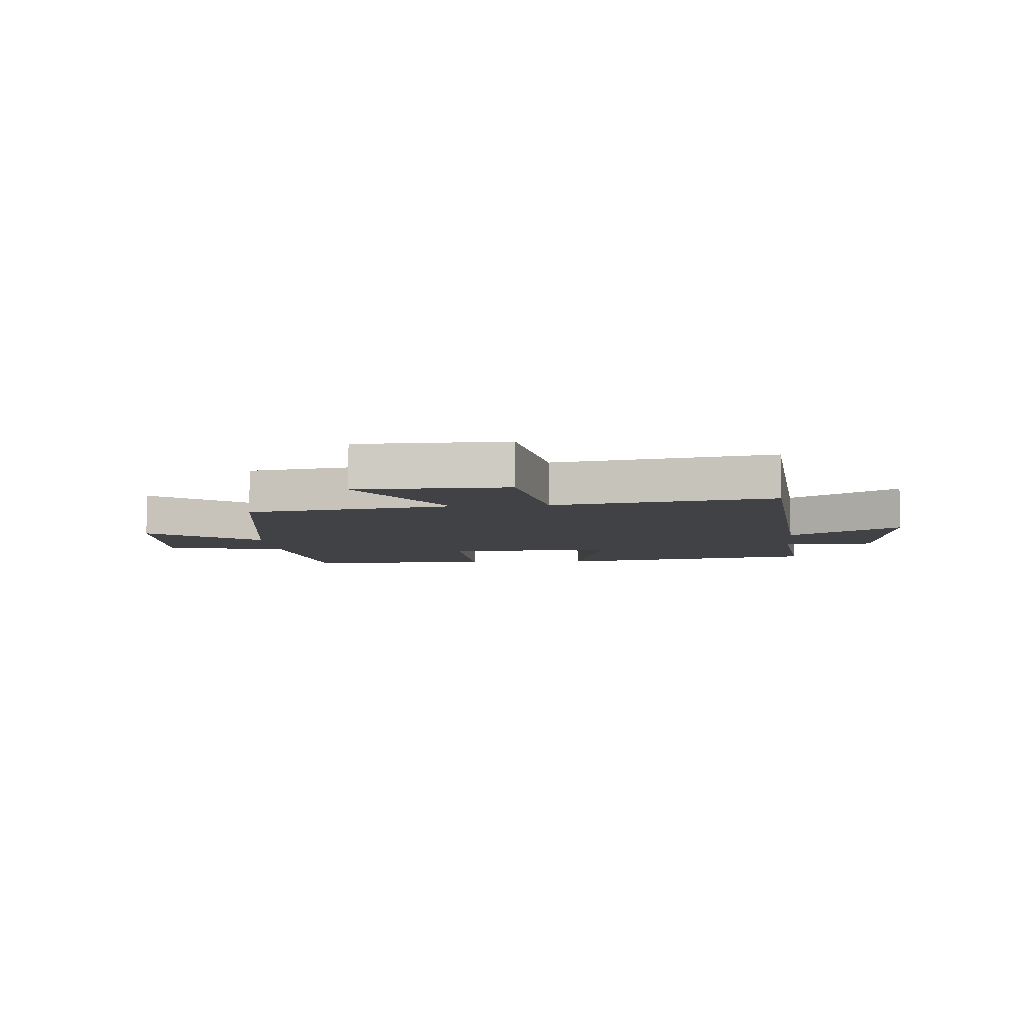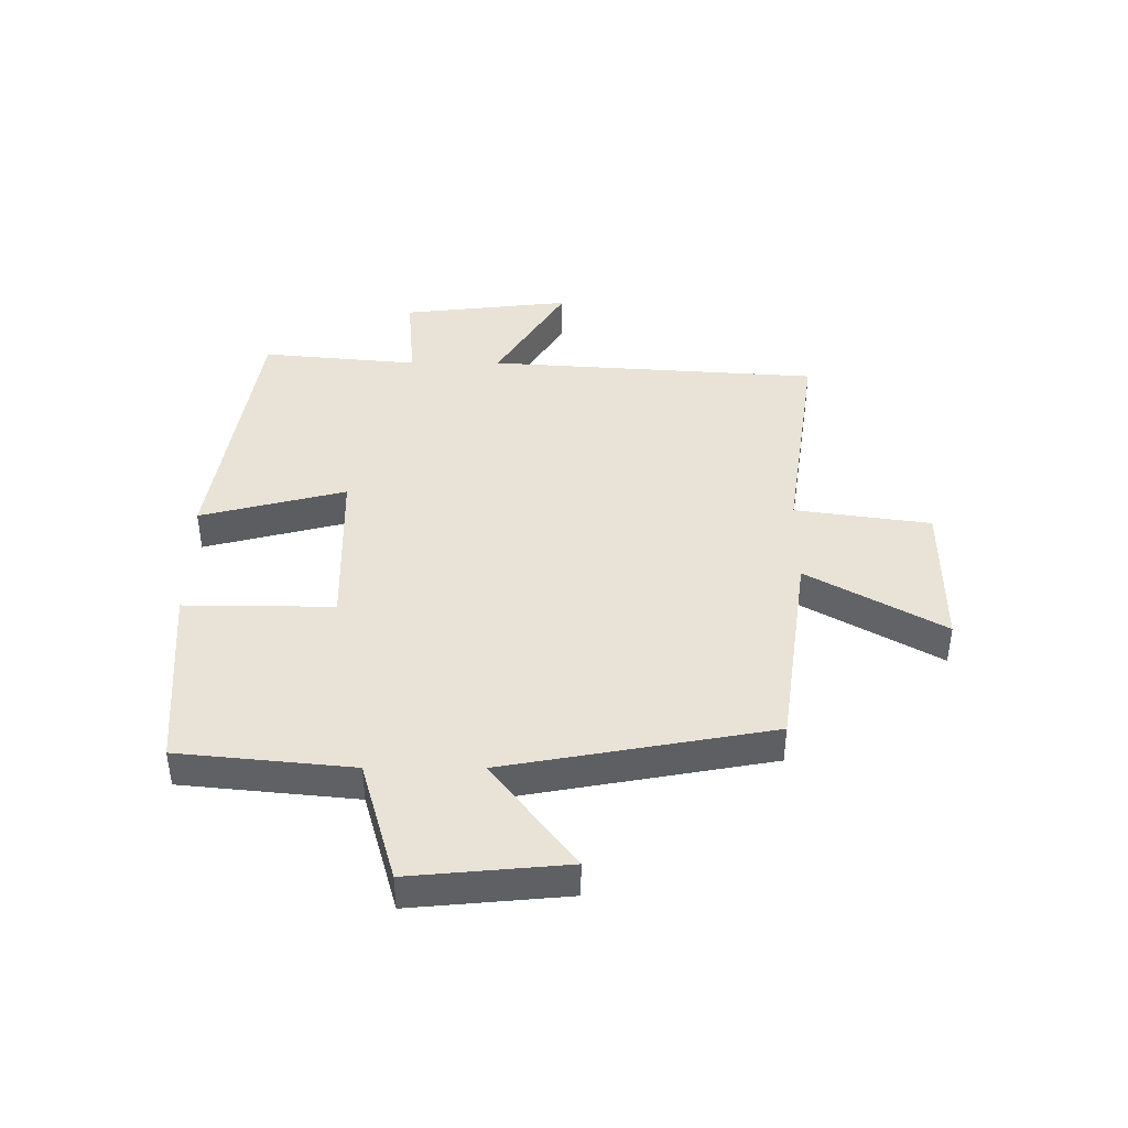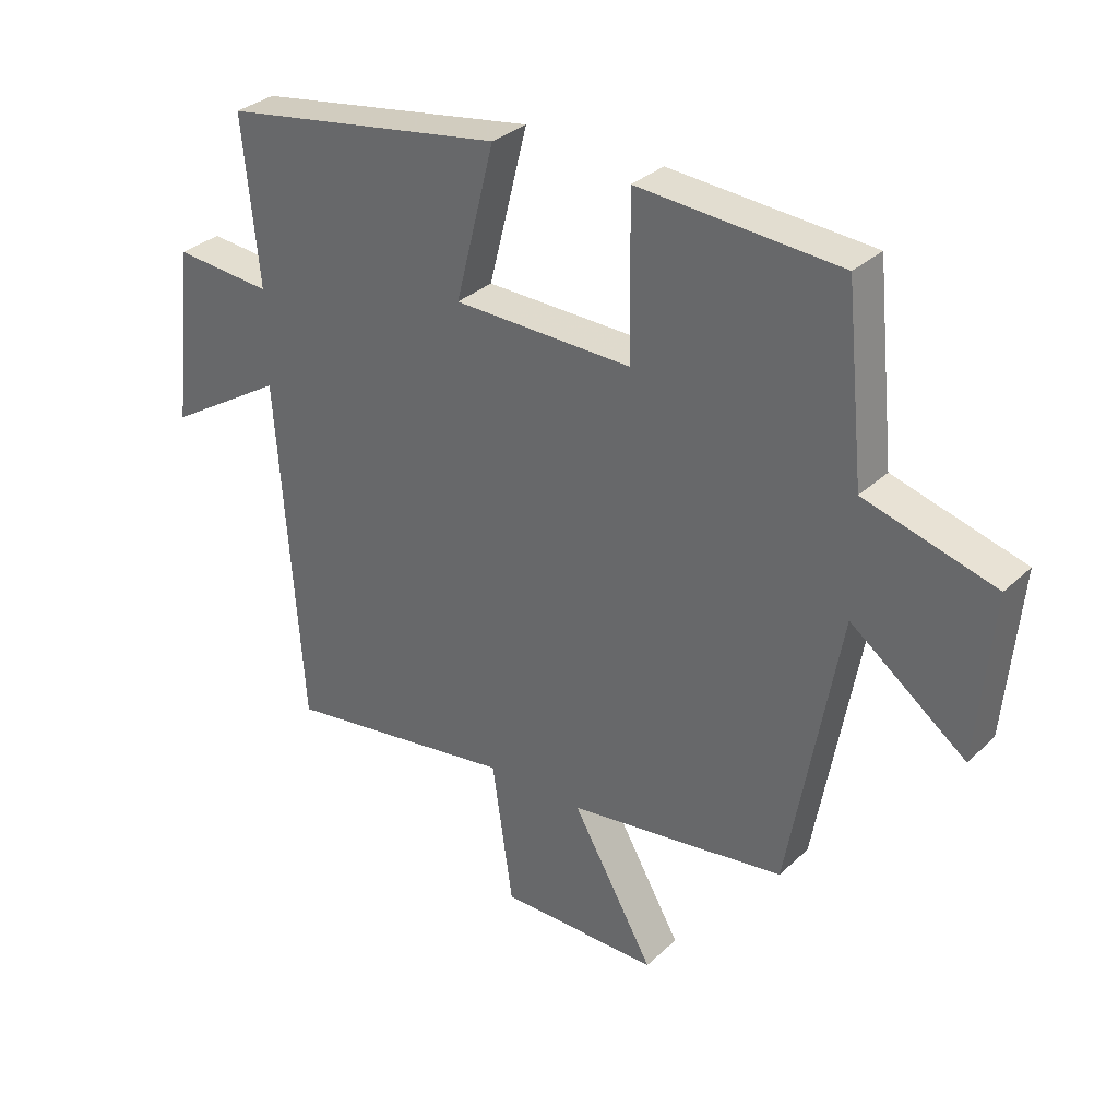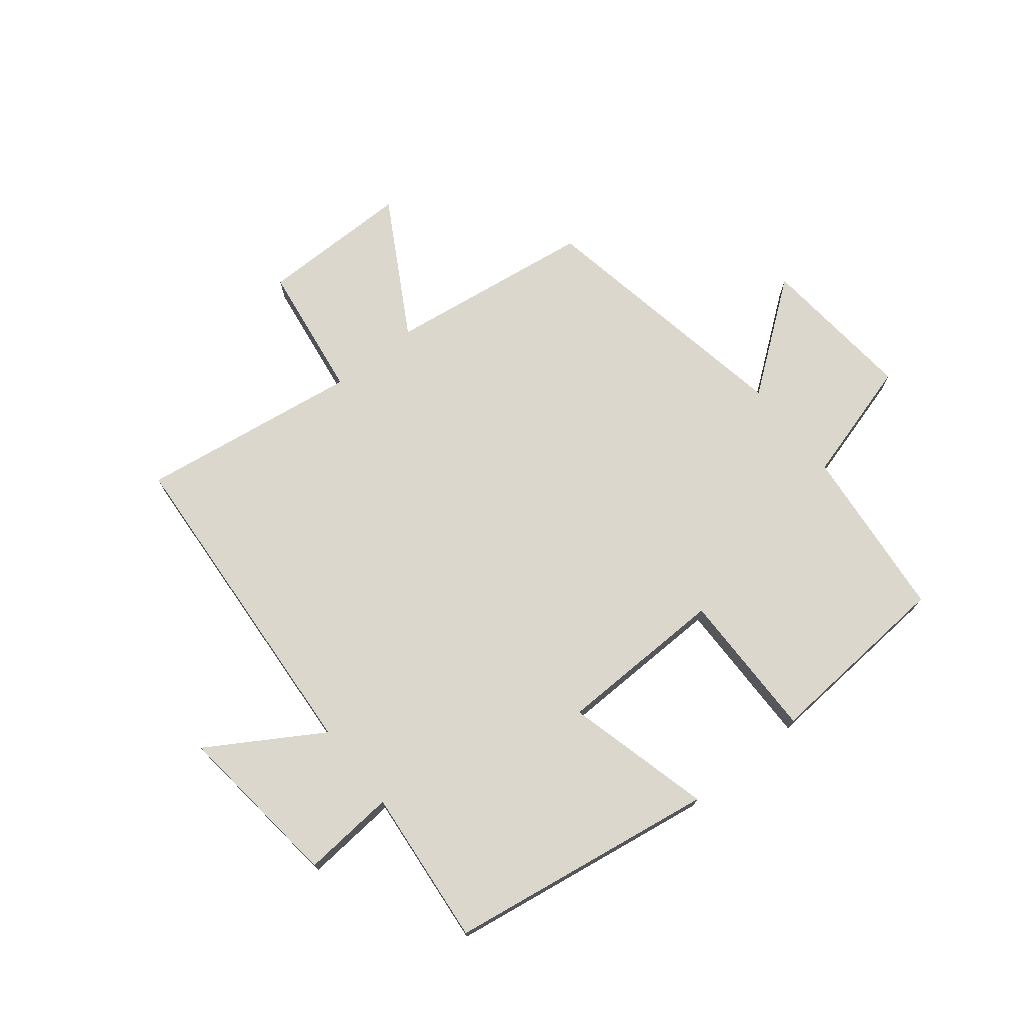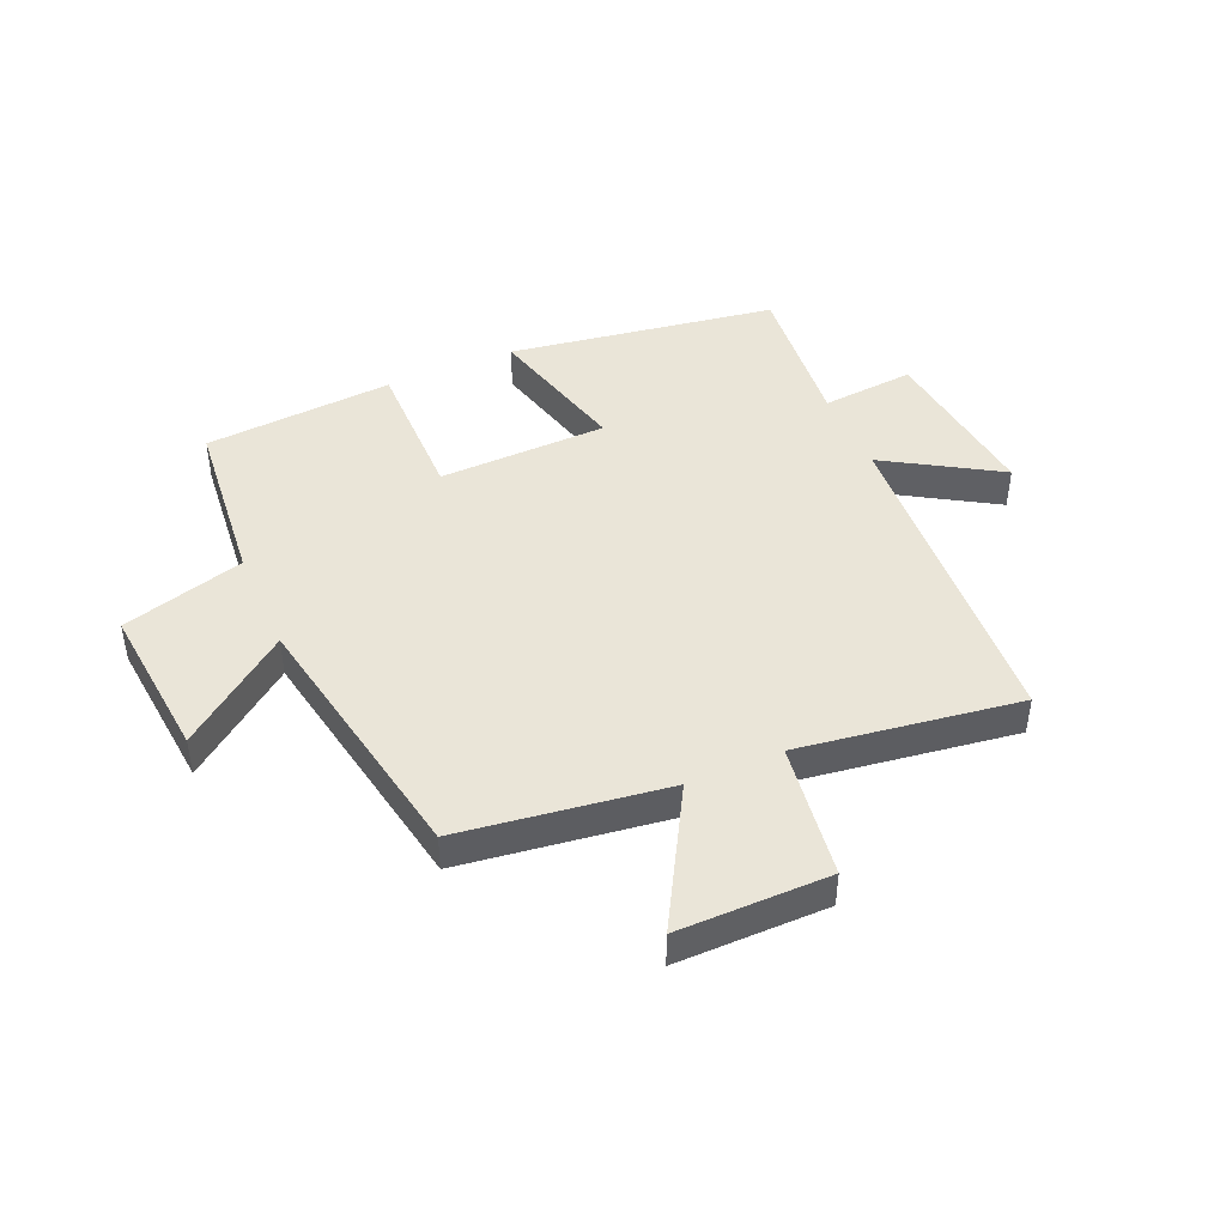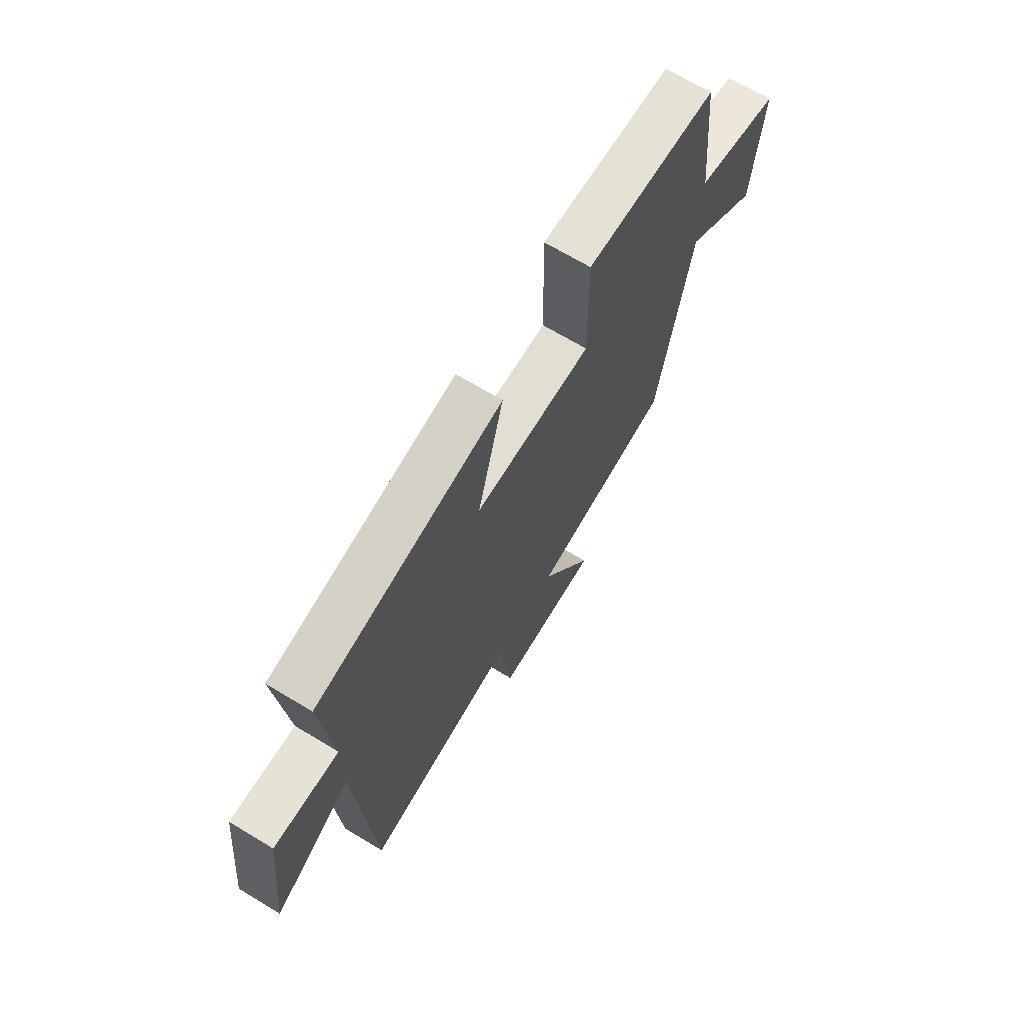
<metadata>
{"format":"obj","ext":"obj","renderer":"f3d","projection":"perspective","resolution":1024,"background":"white","views":[{"elev":-6.7,"azim":-174.5,"up":"+Y"},{"elev":41.9,"azim":90.1,"up":"+Y"},{"elev":32.0,"azim":37.8,"up":"+Z"},{"elev":73.1,"azim":-38.7,"up":"+Y"},{"elev":44.6,"azim":156.3,"up":"+Y"},{"elev":68.7,"azim":-58.9,"up":"+Z"}]}
</metadata>
<code>
v 0.419 0.07 -0.451
v 0.07 0.07 -0.5
v 0.201 0.07 -0.729
v -0.055 0.07 -0.729
v -0.088 0.07 -0.5
v -0.461 0.07 -0.555
v -0.5 0.07 0.007
v -0.69 0.07 -0.11
v -0.658 0.07 0.176
v -0.5 0.07 0.163
v -0.526 0.07 0.428
v -0.072 0.07 0.5
v -0.135 0.07 0.254
v 0.151 0.07 0.248
v 0.148 0.07 0.5
v 0.47 0.07 0.477
v 0.5 0.07 0.183
v 0.708 0.07 0.124
v 0.684 0.07 -0.14
v 0.5 0.07 -0.001
v 0.419 0 -0.451
v 0.07 0 -0.5
v 0.201 0 -0.729
v -0.055 0 -0.729
v -0.088 0 -0.5
v -0.461 0 -0.555
v -0.5 0 0.007
v -0.69 0 -0.11
v -0.658 0 0.176
v -0.5 0 0.163
v -0.526 0 0.428
v -0.072 0 0.5
v -0.135 0 0.254
v 0.151 0 0.248
v 0.148 0 0.5
v 0.47 0 0.477
v 0.5 0 0.183
v 0.708 0 0.124
v 0.684 0 -0.14
v 0.5 0 -0.001
f 17 18 19 20
f 17 20 1
f 16 17 1
f 15 16 1
f 14 15 1
f 13 14 1 2
f 10 11 12 13
f 10 13 2
f 7 8 9 10
f 5 6 7 10
f 5 10 2 3
f 3 4 5
f 40 39 38 37
f 21 40 37
f 21 37 36
f 21 36 35
f 21 35 34
f 22 21 34 33
f 33 32 31 30
f 22 33 30
f 30 29 28 27
f 30 27 26 25
f 23 22 30 25
f 25 24 23
f 1 21 22 2
f 2 22 23 3
f 3 23 24 4
f 4 24 25 5
f 5 25 26 6
f 6 26 27 7
f 7 27 28 8
f 8 28 29 9
f 9 29 30 10
f 10 30 31 11
f 11 31 32 12
f 12 32 33 13
f 13 33 34 14
f 14 34 35 15
f 15 35 36 16
f 16 36 37 17
f 17 37 38 18
f 18 38 39 19
f 19 39 40 20
f 20 40 21 1

</code>
